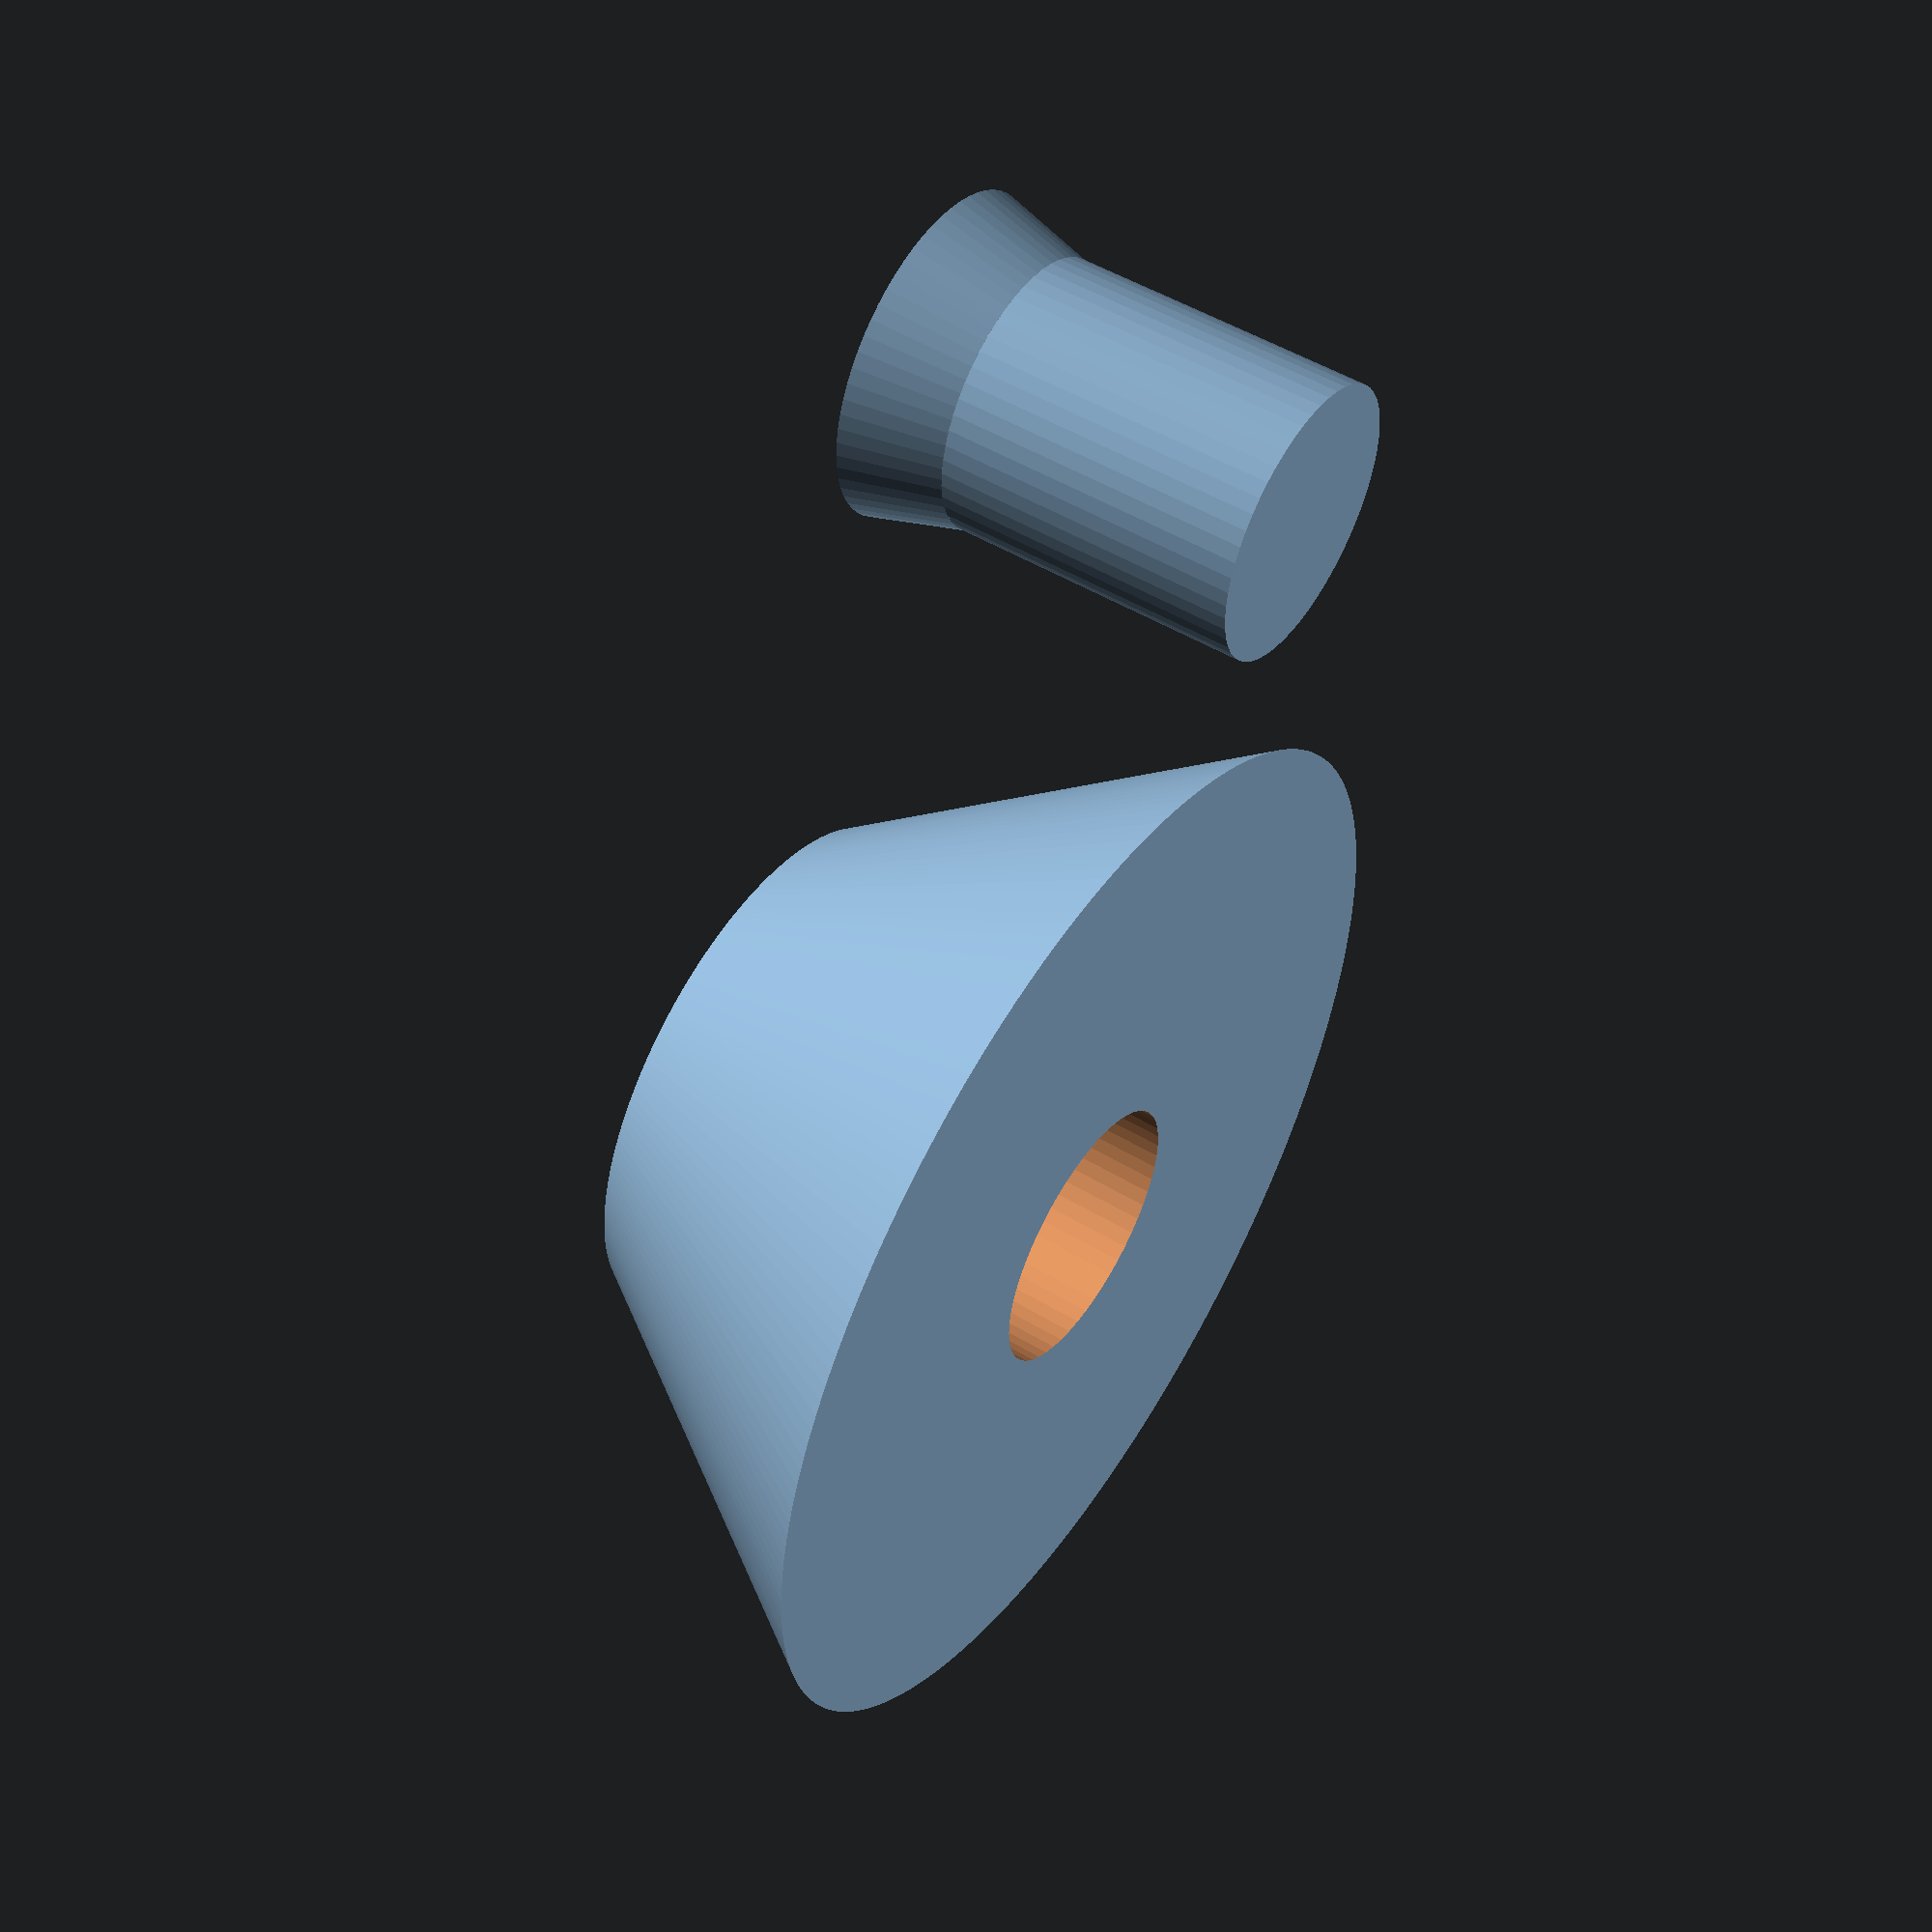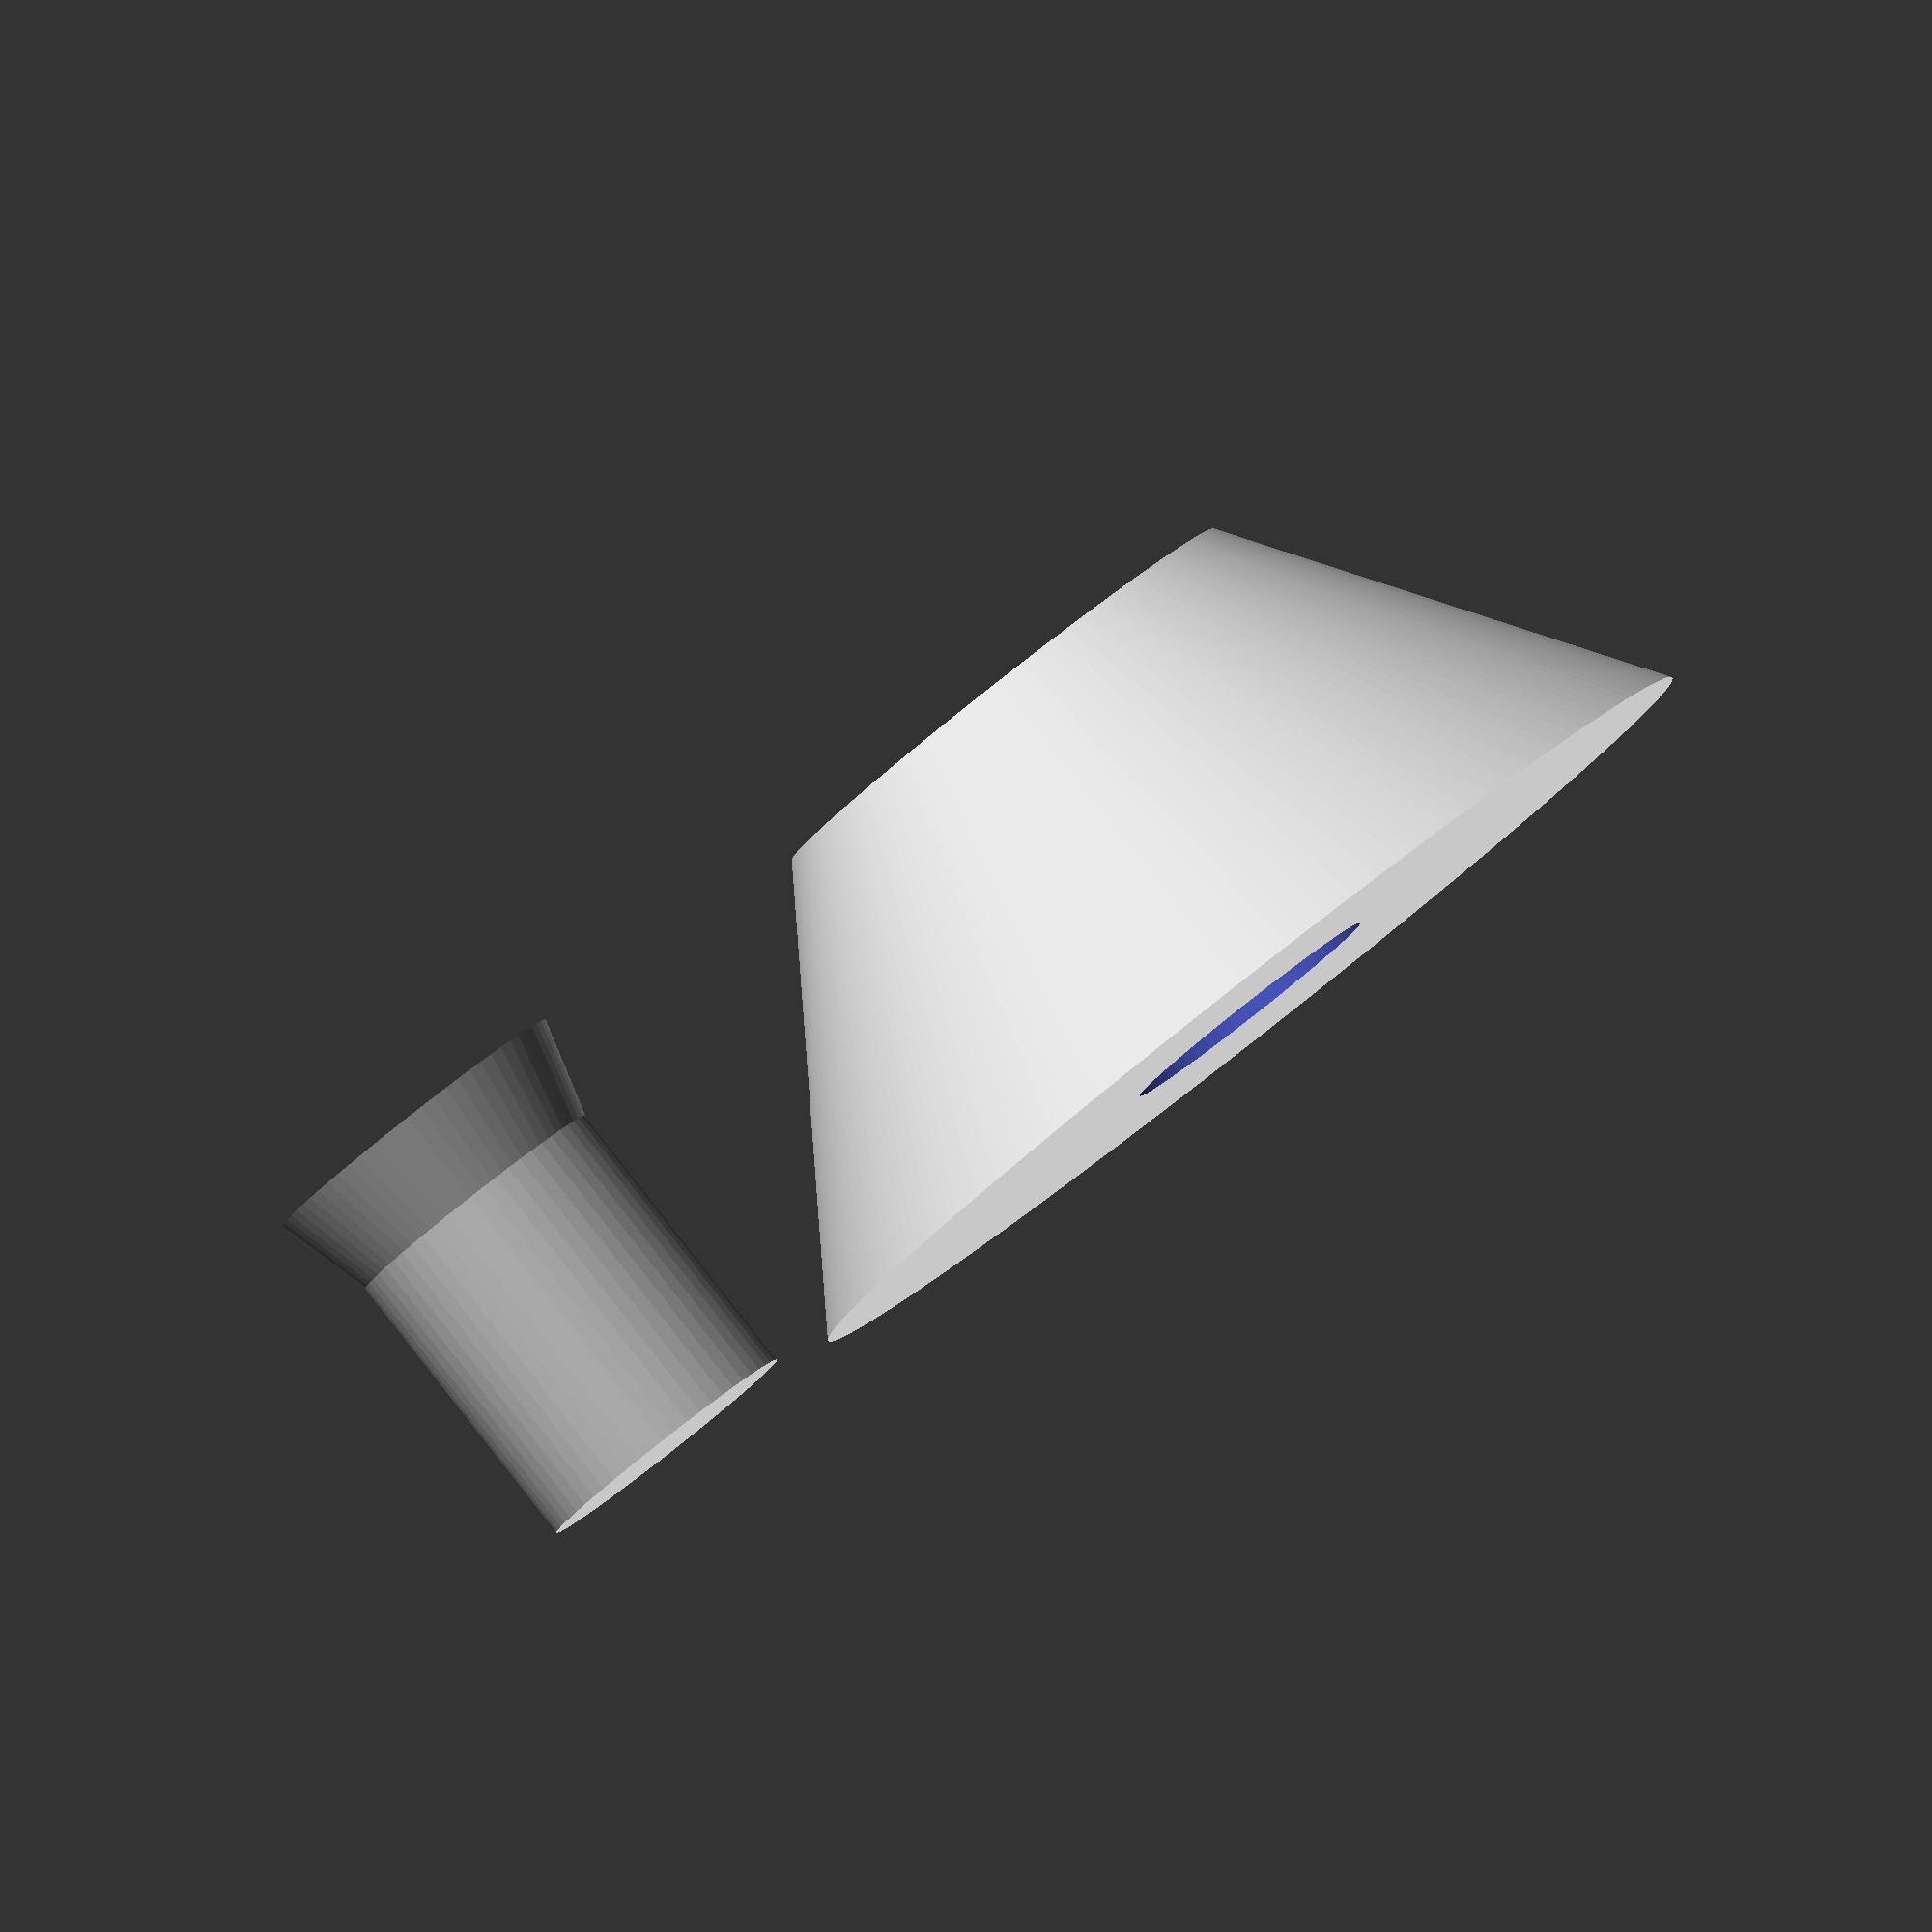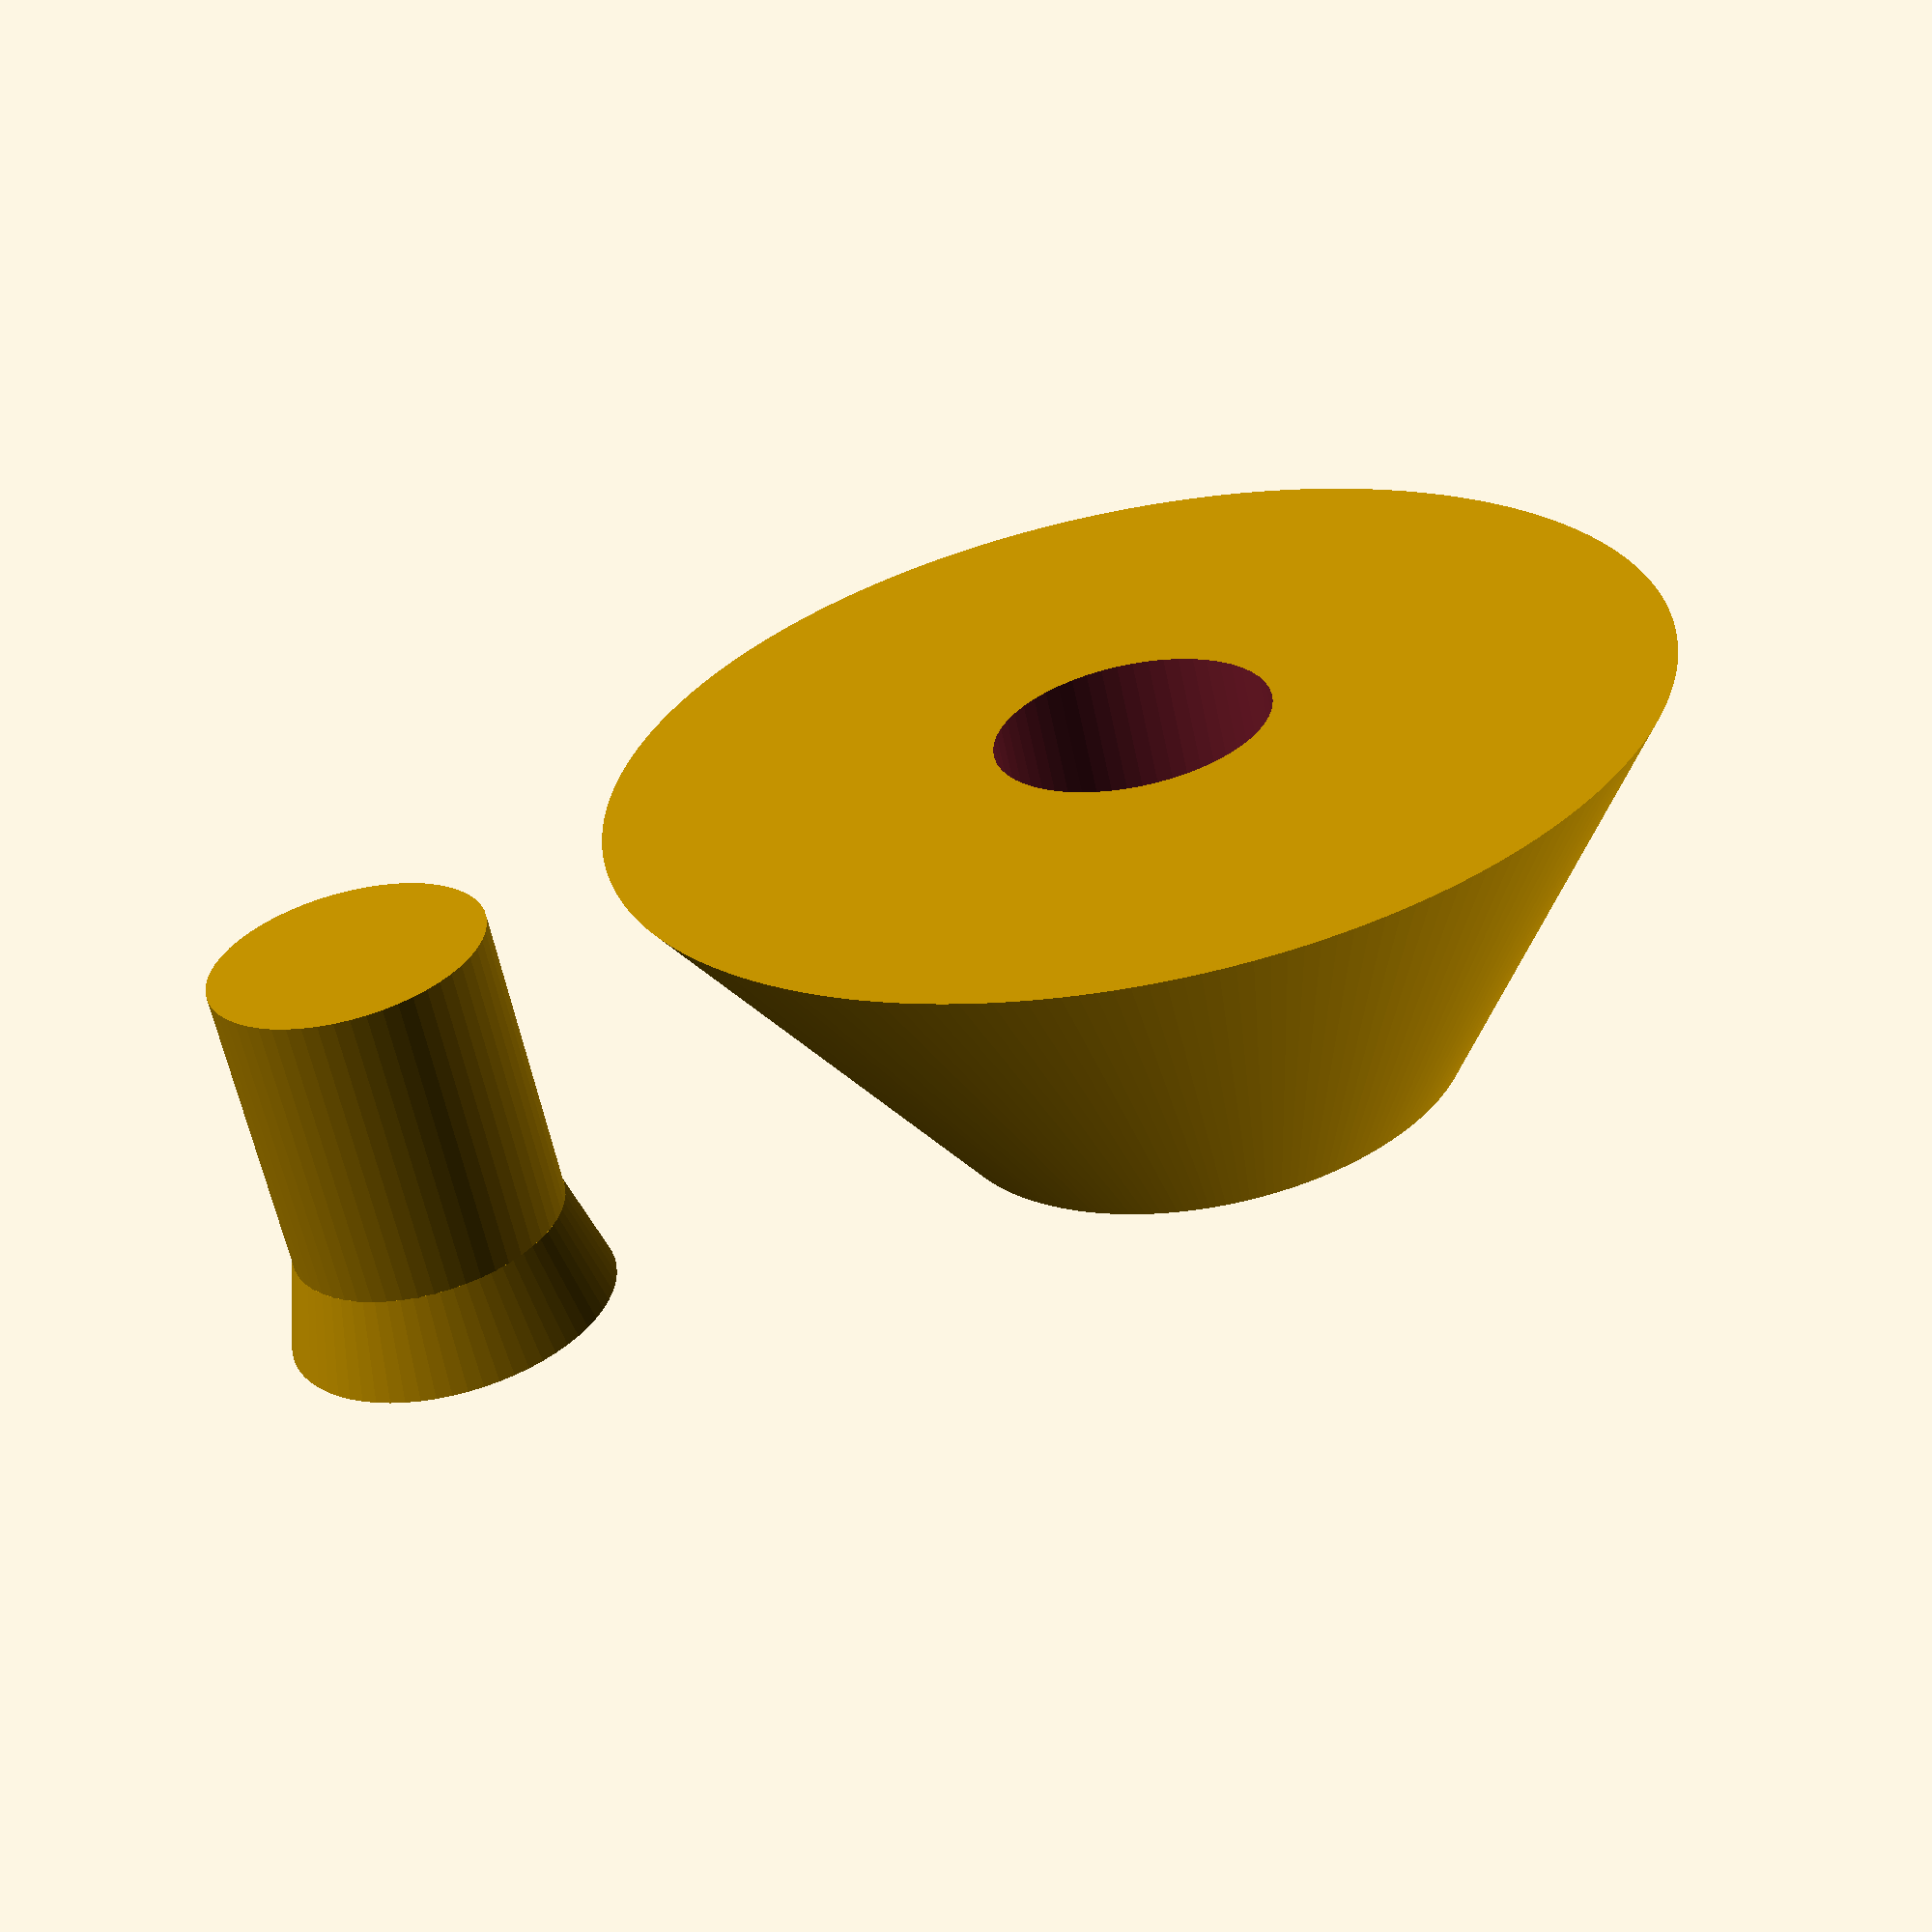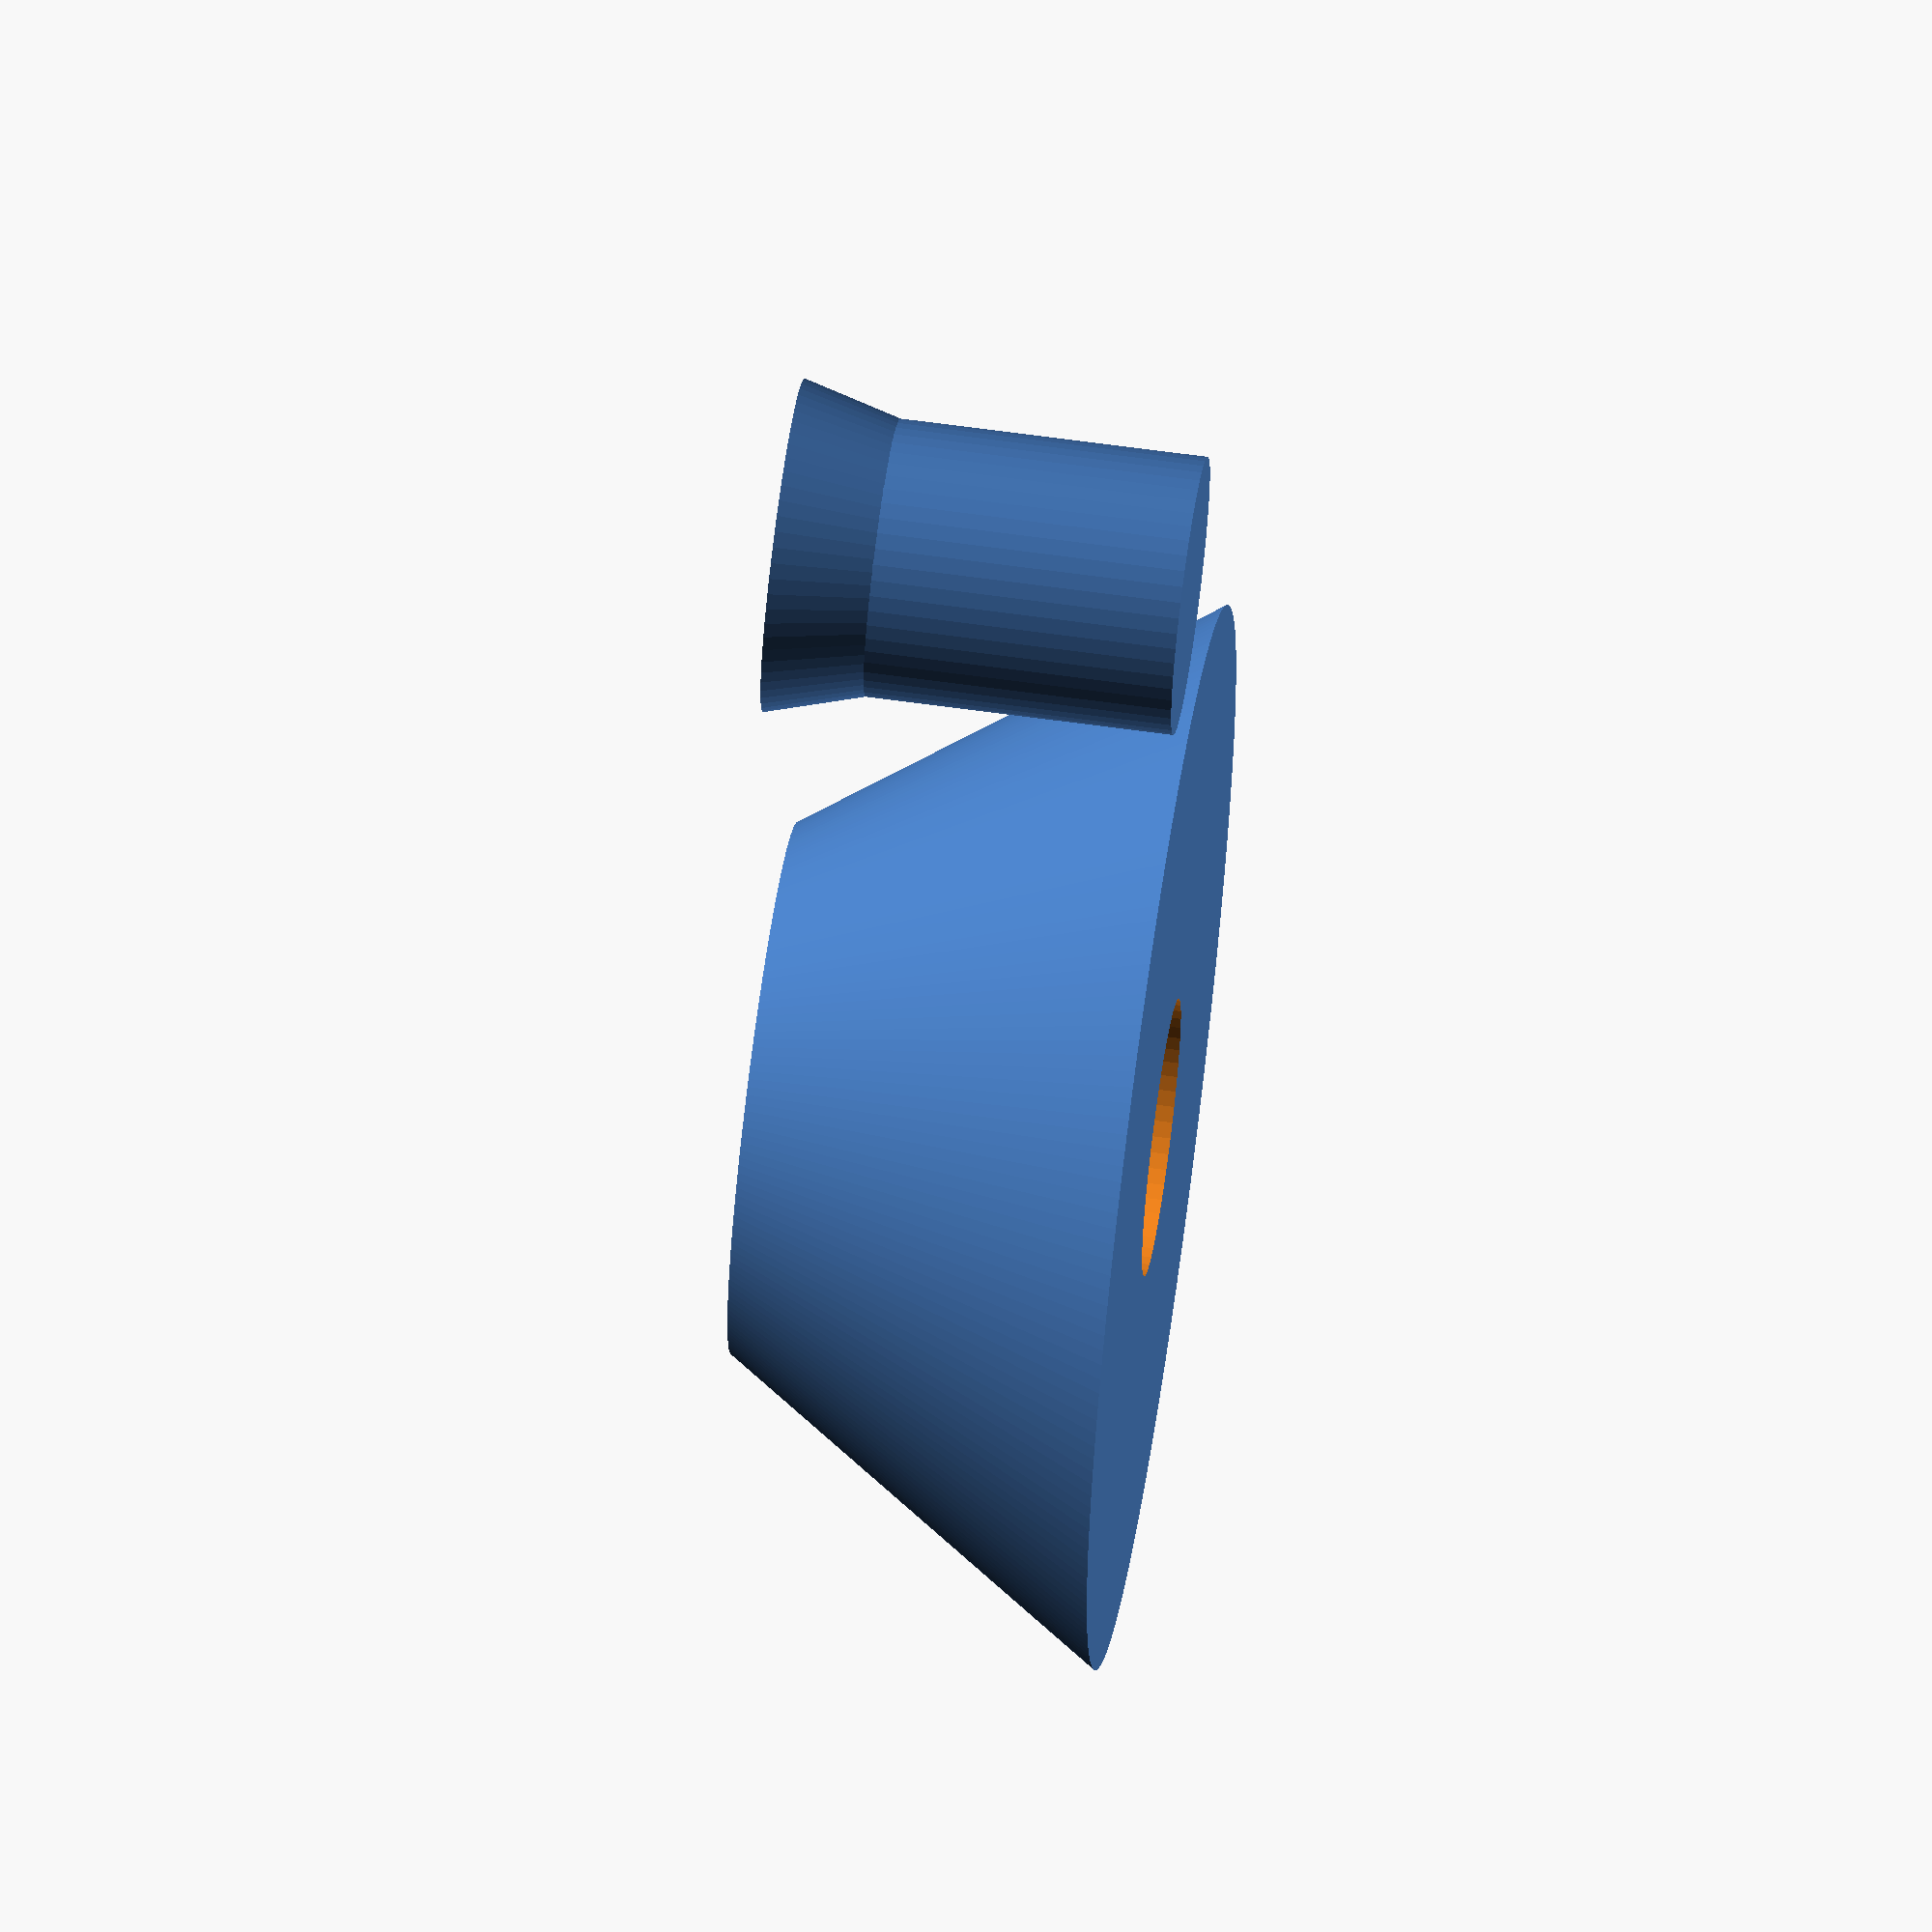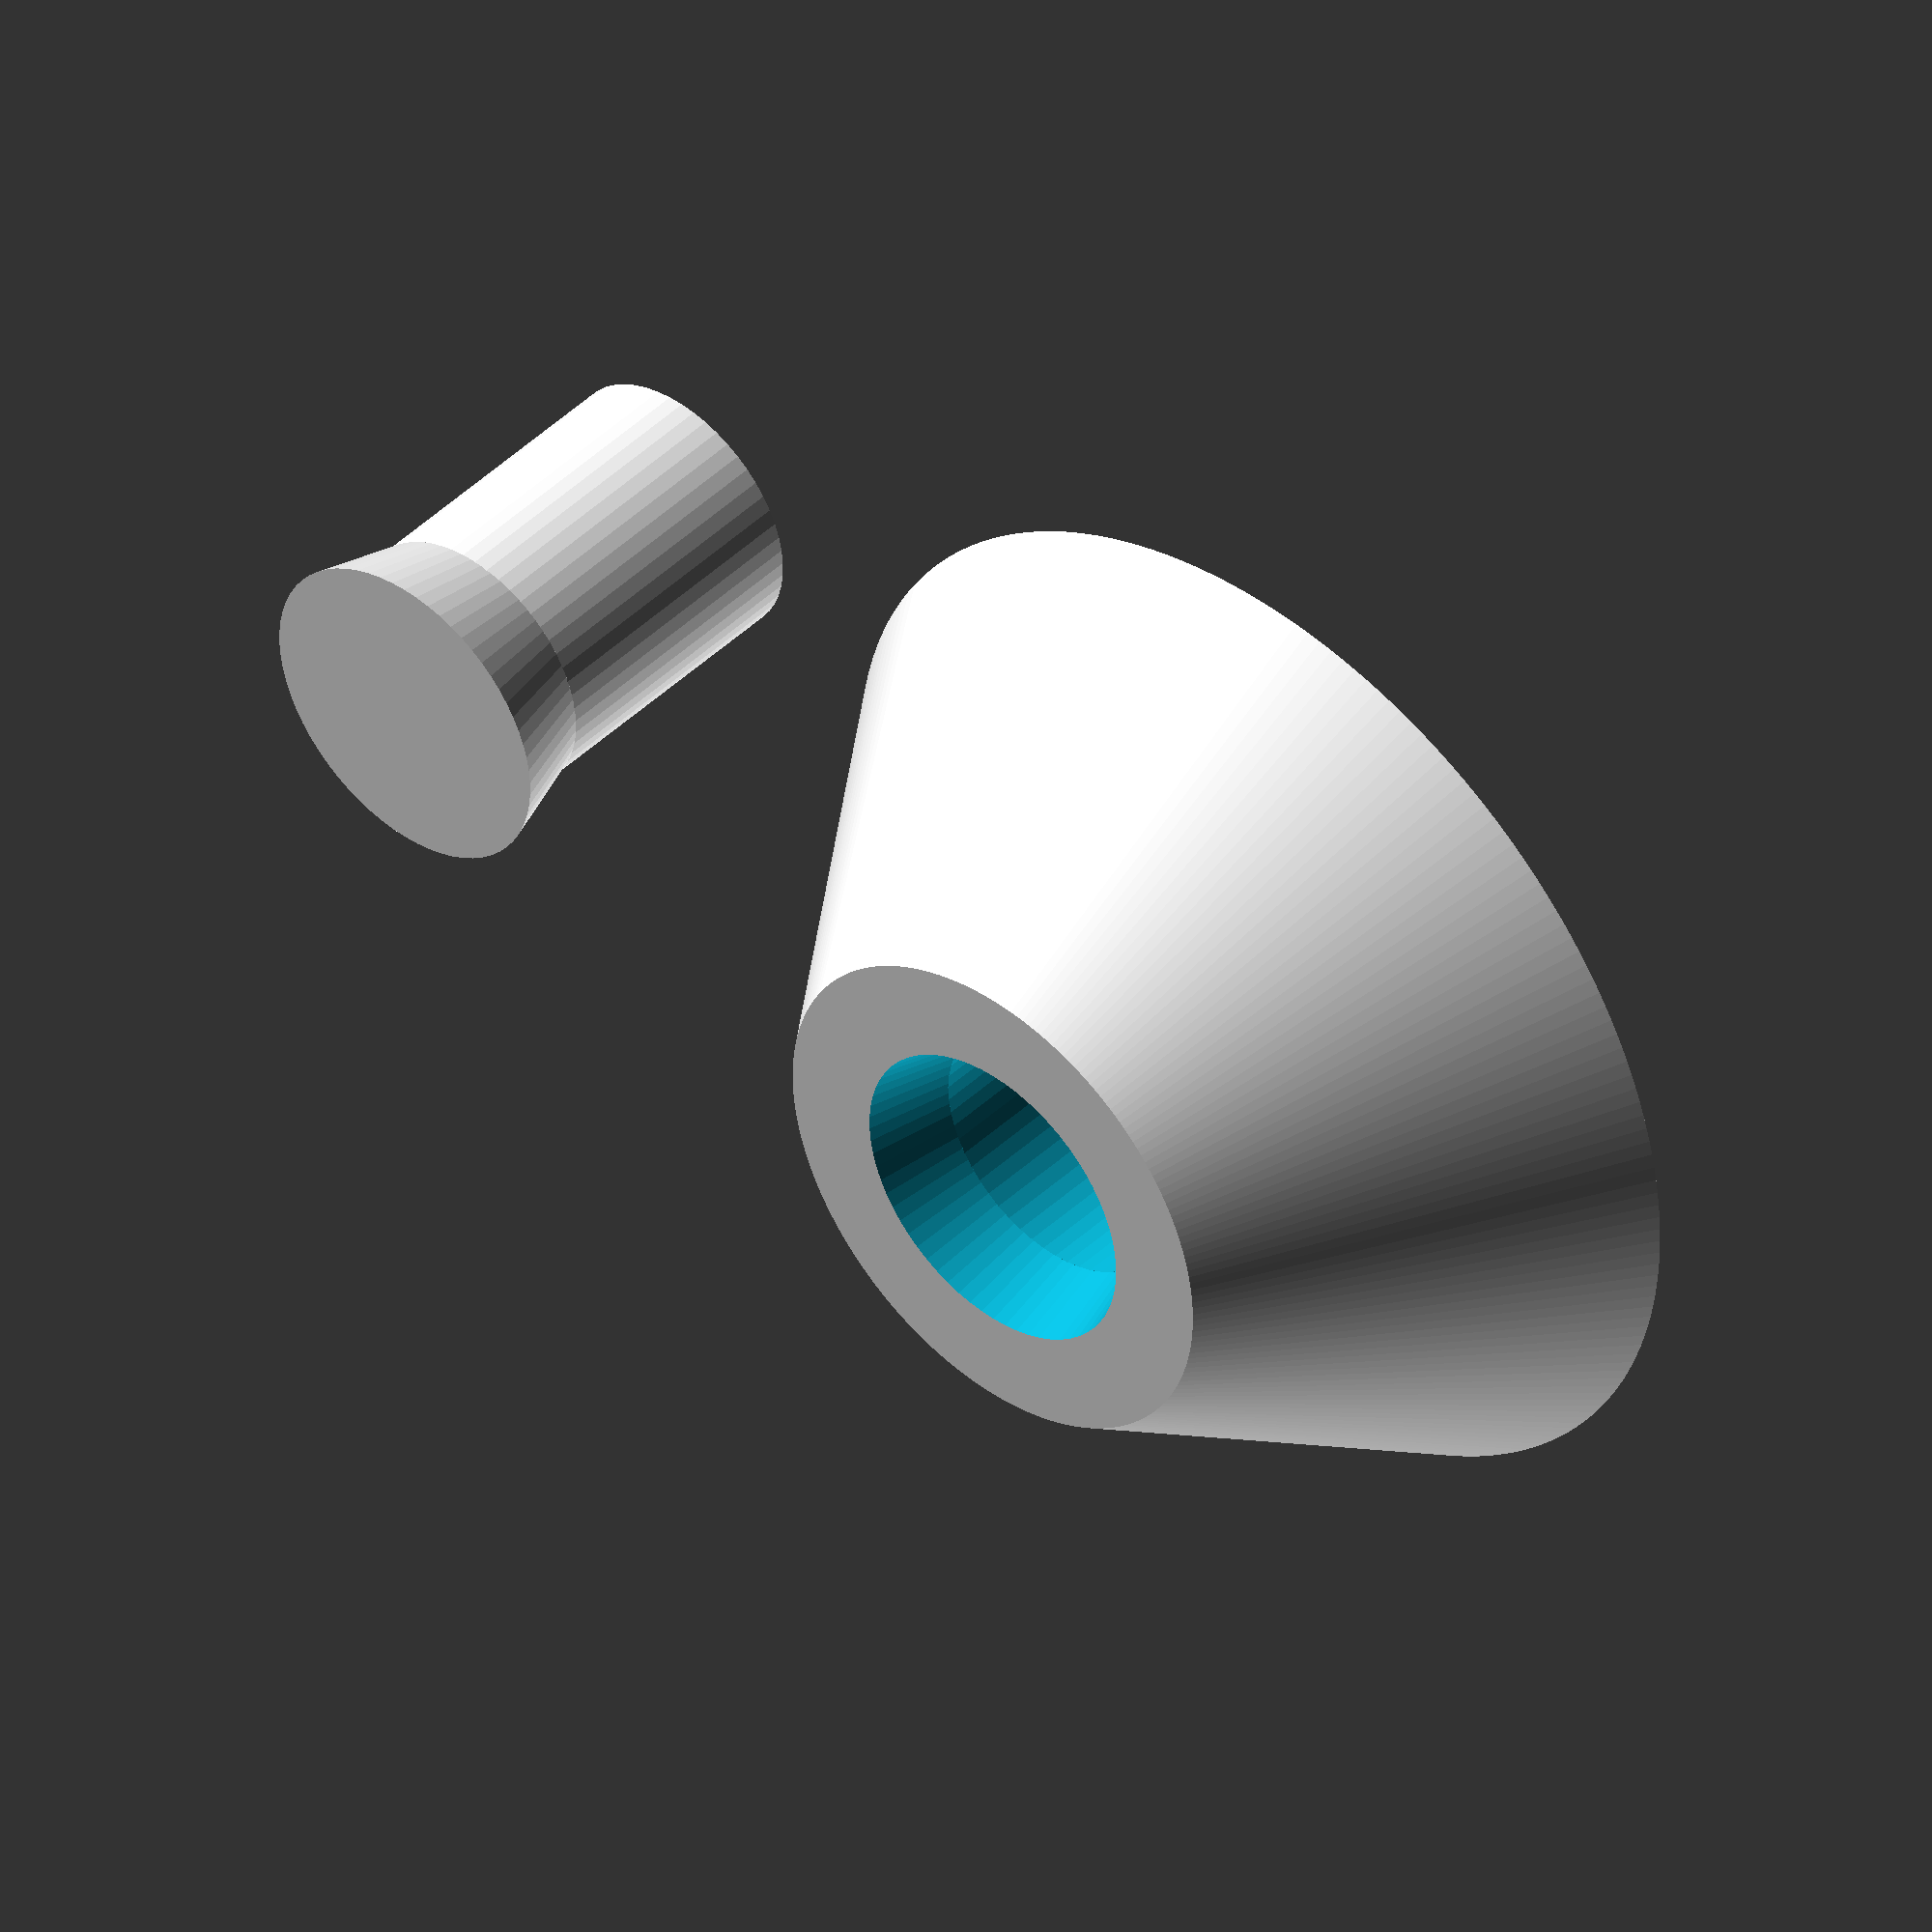
<openscad>
//Module to create a knurl pocket suitable for Heat-set inserts
//Global vars
$fa = 1;
$fs = 0.2;
knurl_radius = 1.75;
knurl_wall = 1.6;


module m2knurl_ring(knurl_depth = 5)
{

  ringR=knurl_radius+knurl_wall;
    difference() {   
        cylinder(h=knurl_depth, r1=2*ringR, r2=ringR, center=true);
        m2knurl_pocket(knurl_depth = 5);
    }
    
}

module m2knurl_pocket(knurl_depth = 5)
{
 union() {
    cylinder(h=knurl_depth+0.001, r=knurl_radius,center=true);
    translate([0,0,0.4*knurl_depth])
        cylinder(h=0.25 * knurl_depth, r1=knurl_radius, r2=1.2*knurl_radius, center=true);
 }
}

m2knurl_ring();
translate([10,0,0]) m2knurl_pocket();

</openscad>
<views>
elev=309.0 azim=243.7 roll=123.2 proj=p view=wireframe
elev=273.7 azim=337.7 roll=141.9 proj=o view=wireframe
elev=61.7 azim=13.0 roll=191.9 proj=p view=wireframe
elev=297.6 azim=254.9 roll=98.0 proj=o view=solid
elev=137.1 azim=13.3 roll=138.2 proj=o view=wireframe
</views>
